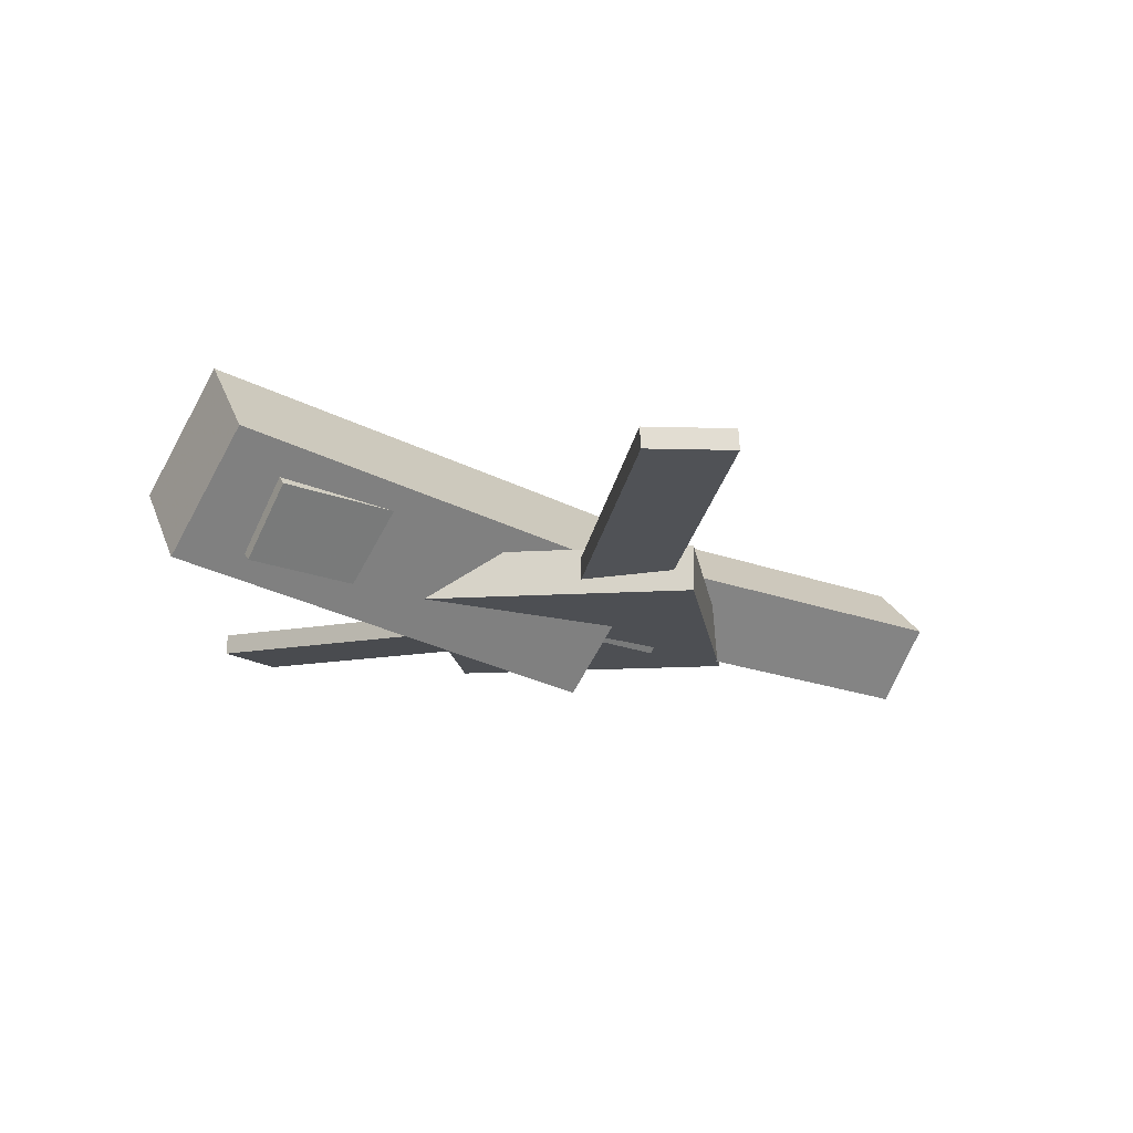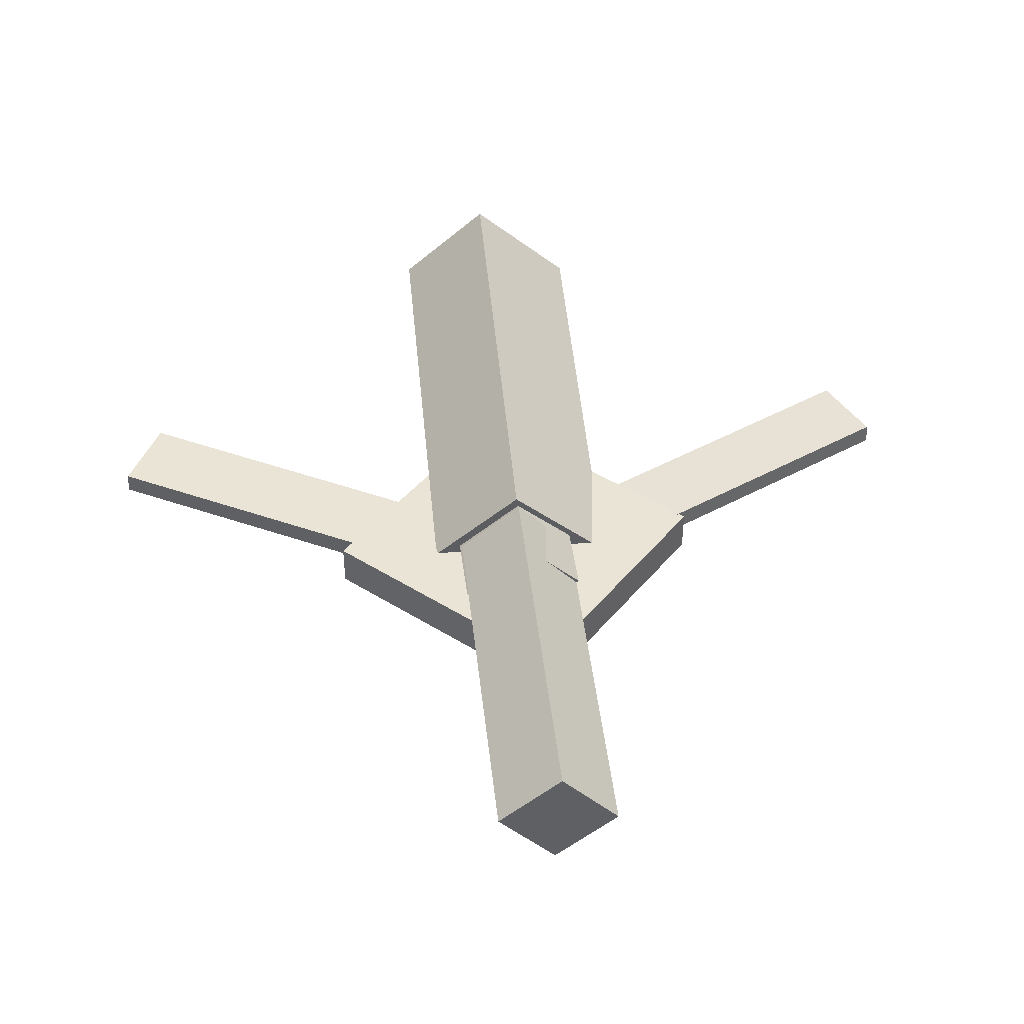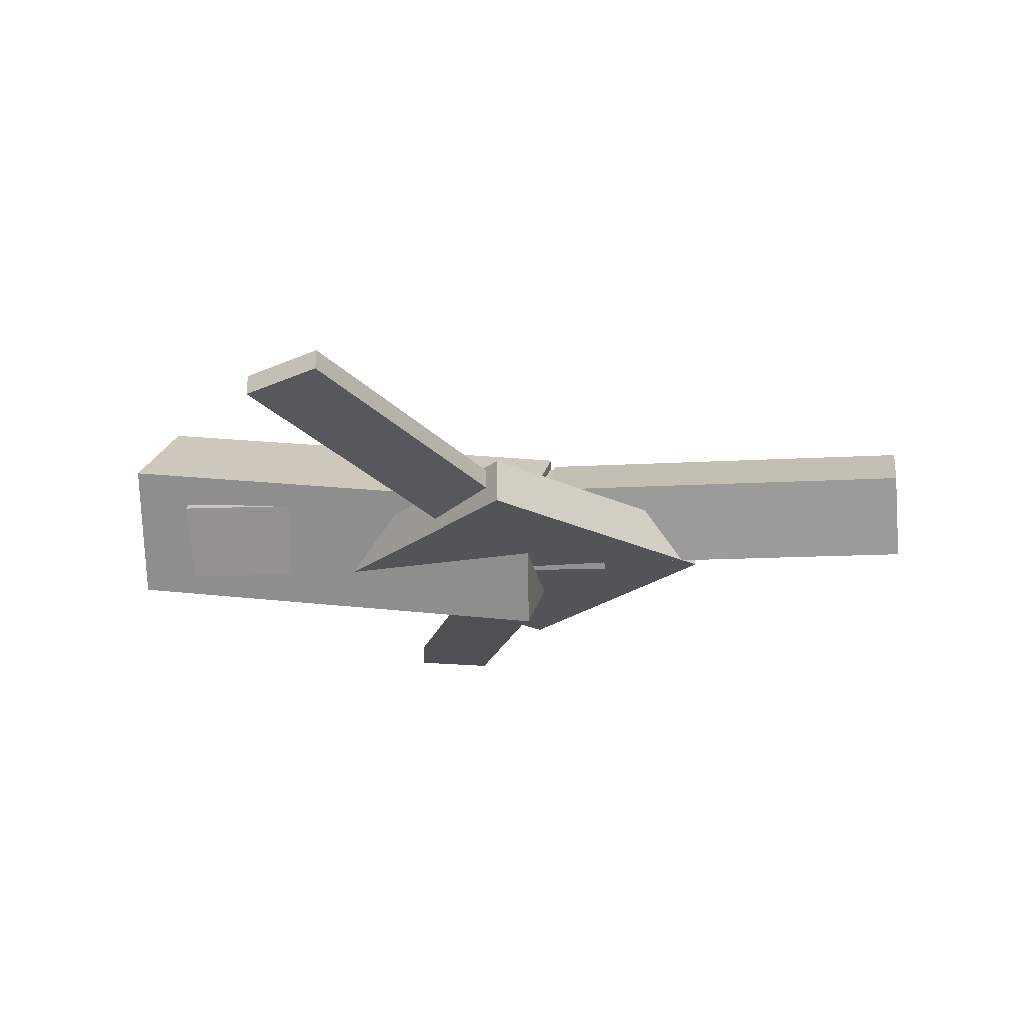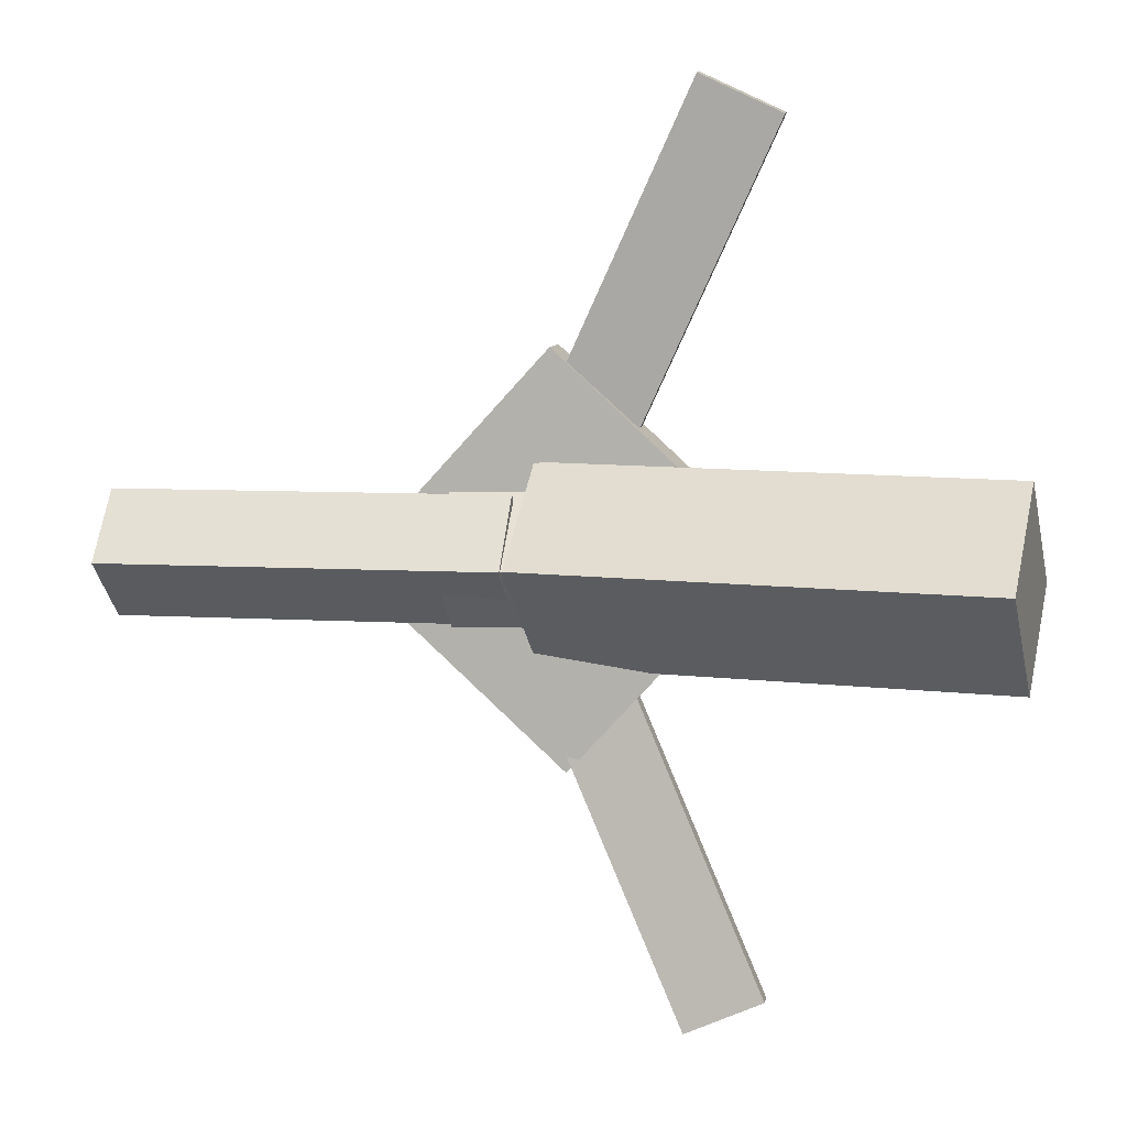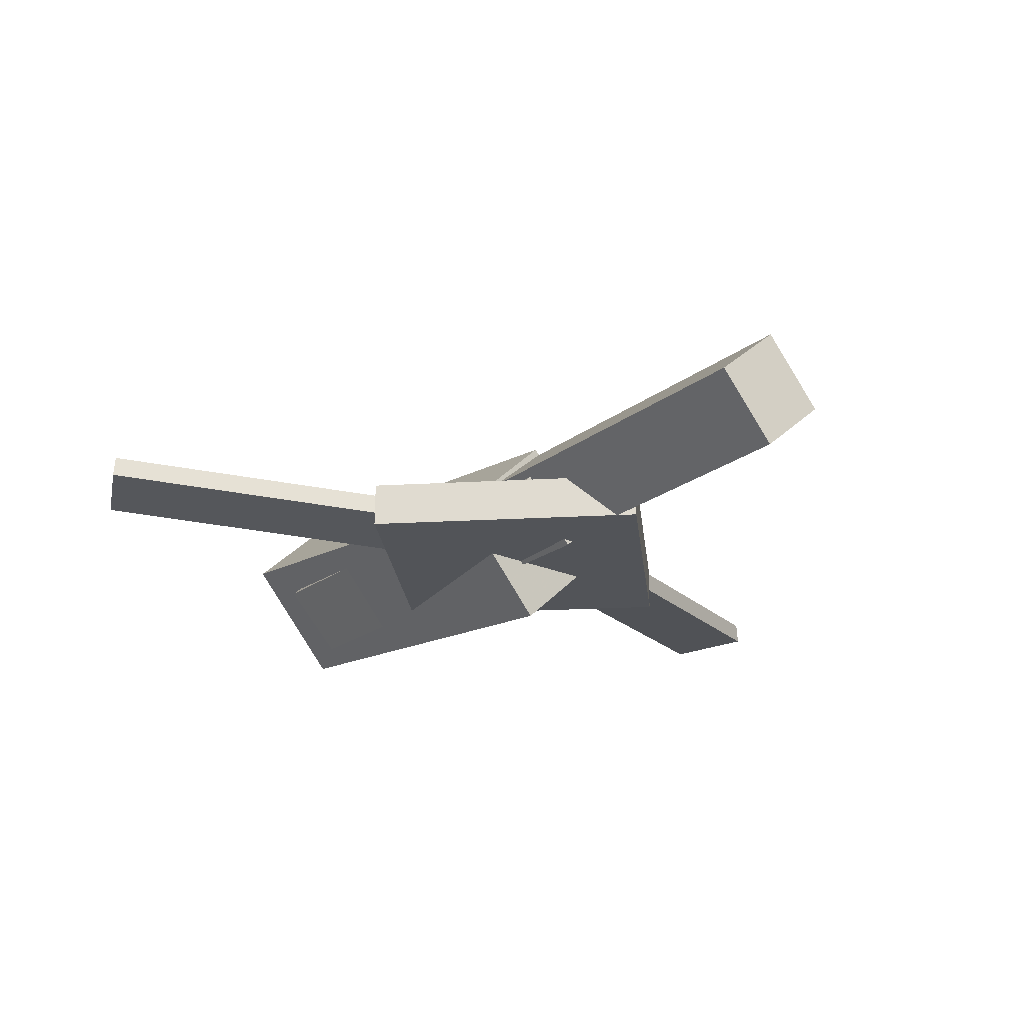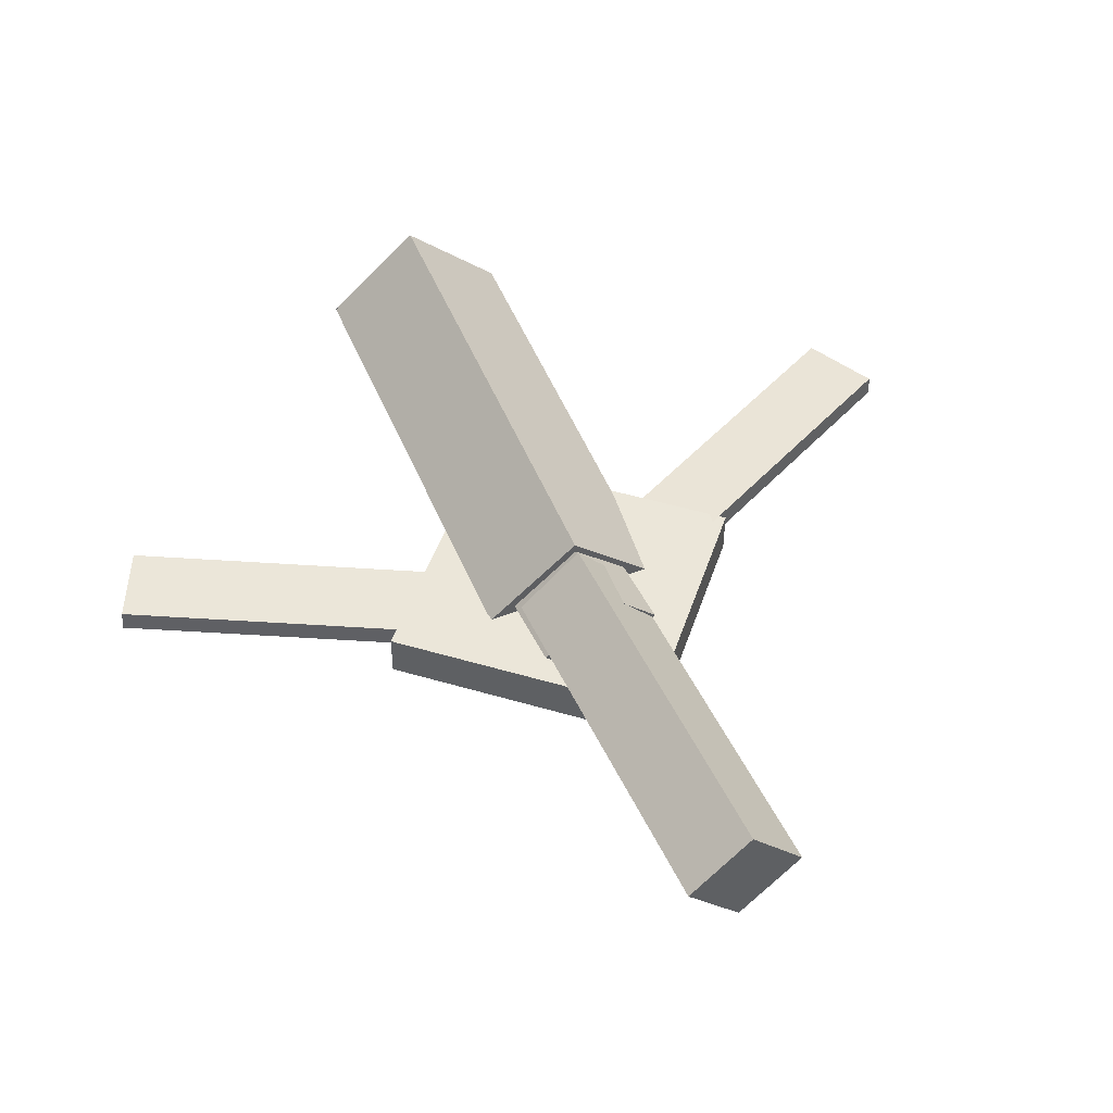
<metadata>
{"format":"obj","ext":"obj","renderer":"f3d","projection":"perspective","resolution":1024,"background":"white","views":[{"elev":-17.2,"azim":-33.9,"up":"+Y"},{"elev":43.0,"azim":84.0,"up":"+Y"},{"elev":-23.4,"azim":9.5,"up":"+Y"},{"elev":8.0,"azim":-170.6,"up":"+Z"},{"elev":-23.9,"azim":53.9,"up":"+Y"},{"elev":47.1,"azim":65.8,"up":"+Y"}]}
</metadata>
<code>
v 0.01248 -0.06834 -0.07489
v 0.00229 -0.1337 -0.00859
v -0.3203 -0.01811 -0.07658
v -0.3305 -0.08342 -0.01029
v 0.02348 0.007072 0.001094
v 0.01329 -0.05824 0.06739
v -0.3093 0.0573 -0.0006016
v -0.3195 -0.008005 0.0657
f 1.0 7.0 5.0
f 1.0 3.0 7.0
f 1.0 4.0 3.0
f 1.0 2.0 4.0
f 3.0 8.0 7.0
f 3.0 4.0 8.0
f 5.0 7.0 8.0
f 5.0 8.0 6.0
f 1.0 5.0 6.0
f 1.0 6.0 2.0
f 2.0 6.0 8.0
f 2.0 8.0 4.0
v -0.09698 -0.06004 0.3269
v -0.09707 -0.04496 0.3256
v -0.1548 -0.06254 0.3002
v -0.1549 -0.04746 0.299
v 0.03356 -0.082 0.04583
v 0.03347 -0.06692 0.04461
v -0.02424 -0.08451 0.01918
v -0.02433 -0.06943 0.01795
f 9.0 15.0 13.0
f 9.0 11.0 15.0
f 9.0 12.0 11.0
f 9.0 10.0 12.0
f 11.0 16.0 15.0
f 11.0 12.0 16.0
f 13.0 15.0 16.0
f 13.0 16.0 14.0
f 9.0 13.0 14.0
f 9.0 14.0 10.0
f 10.0 14.0 16.0
f 10.0 16.0 12.0
v -0.2819 -0.08235 0.009983
v 0.06783 -0.0952 0.002238
v -0.2793 -0.03846 0.05424
v 0.07042 -0.05131 0.0465
v -0.2812 -0.03419 -0.03782
v 0.06854 -0.04704 -0.04556
v -0.2786 0.009703 0.006444
v 0.07113 -0.003149 -0.001301
f 17.0 23.0 21.0
f 17.0 19.0 23.0
f 17.0 20.0 19.0
f 17.0 18.0 20.0
f 19.0 24.0 23.0
f 19.0 20.0 24.0
f 21.0 23.0 24.0
f 21.0 24.0 22.0
f 17.0 21.0 22.0
f 17.0 22.0 18.0
f 18.0 22.0 24.0
f 18.0 24.0 20.0
v 0.3082 -0.05662 -0.04494
v 0.02456 -0.04679 -0.04331
v 0.3102 -0.00833 -0.001841
v 0.02649 0.001506 -0.0002158
v 0.3071 -0.09835 0.001869
v 0.02339 -0.08851 0.003495
v 0.309 -0.05005 0.04497
v 0.02531 -0.04022 0.04659
f 25.0 31.0 29.0
f 25.0 27.0 31.0
f 25.0 28.0 27.0
f 25.0 26.0 28.0
f 27.0 32.0 31.0
f 27.0 28.0 32.0
f 29.0 31.0 32.0
f 29.0 32.0 30.0
f 25.0 29.0 30.0
f 25.0 30.0 26.0
f 26.0 30.0 32.0
f 26.0 32.0 28.0
v -0.009462 -0.09025 -0.1465
v 0.142 -0.09219 -0.008239
v -0.1495 -0.08861 0.006929
v 0.001982 -0.09056 0.1452
v -0.009051 -0.05687 -0.1465
v 0.1424 -0.05882 -0.00822
v -0.1491 -0.05524 0.006949
v 0.002392 -0.05718 0.1452
f 33.0 39.0 37.0
f 33.0 35.0 39.0
f 33.0 36.0 35.0
f 33.0 34.0 36.0
f 35.0 40.0 39.0
f 35.0 36.0 40.0
f 37.0 39.0 40.0
f 37.0 40.0 38.0
f 33.0 37.0 38.0
f 33.0 38.0 34.0
f 34.0 38.0 40.0
f 34.0 40.0 36.0
v 0.02325 -0.07768 -0.06264
v -0.03239 -0.07954 -0.03823
v -0.09219 -0.05835 -0.3243
v -0.1478 -0.06021 -0.2999
v 0.02324 -0.06231 -0.0615
v -0.0324 -0.06416 -0.03709
v -0.0922 -0.04298 -0.3232
v -0.1478 -0.04484 -0.2988
f 41.0 47.0 45.0
f 41.0 43.0 47.0
f 41.0 44.0 43.0
f 41.0 42.0 44.0
f 43.0 48.0 47.0
f 43.0 44.0 48.0
f 45.0 47.0 48.0
f 45.0 48.0 46.0
f 41.0 45.0 46.0
f 41.0 46.0 42.0
f 42.0 46.0 48.0
f 42.0 48.0 44.0

</code>
